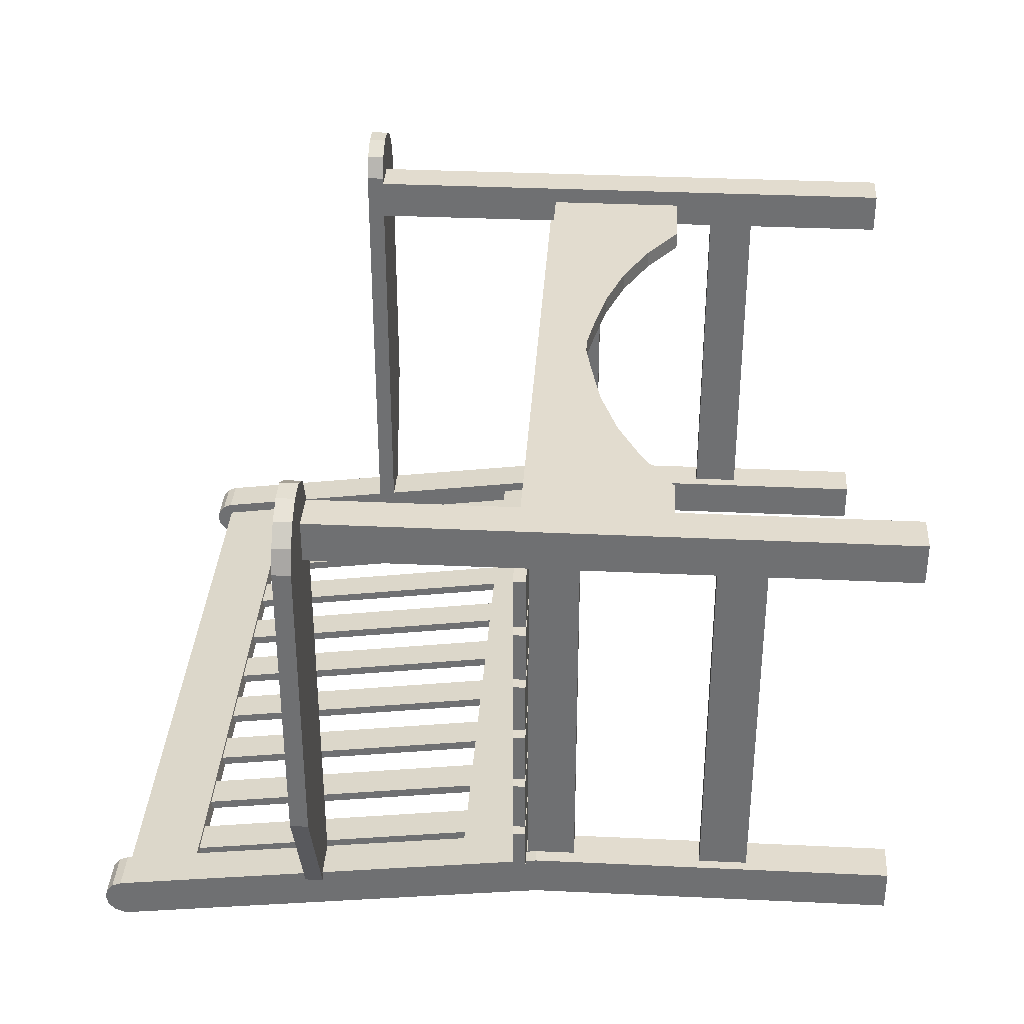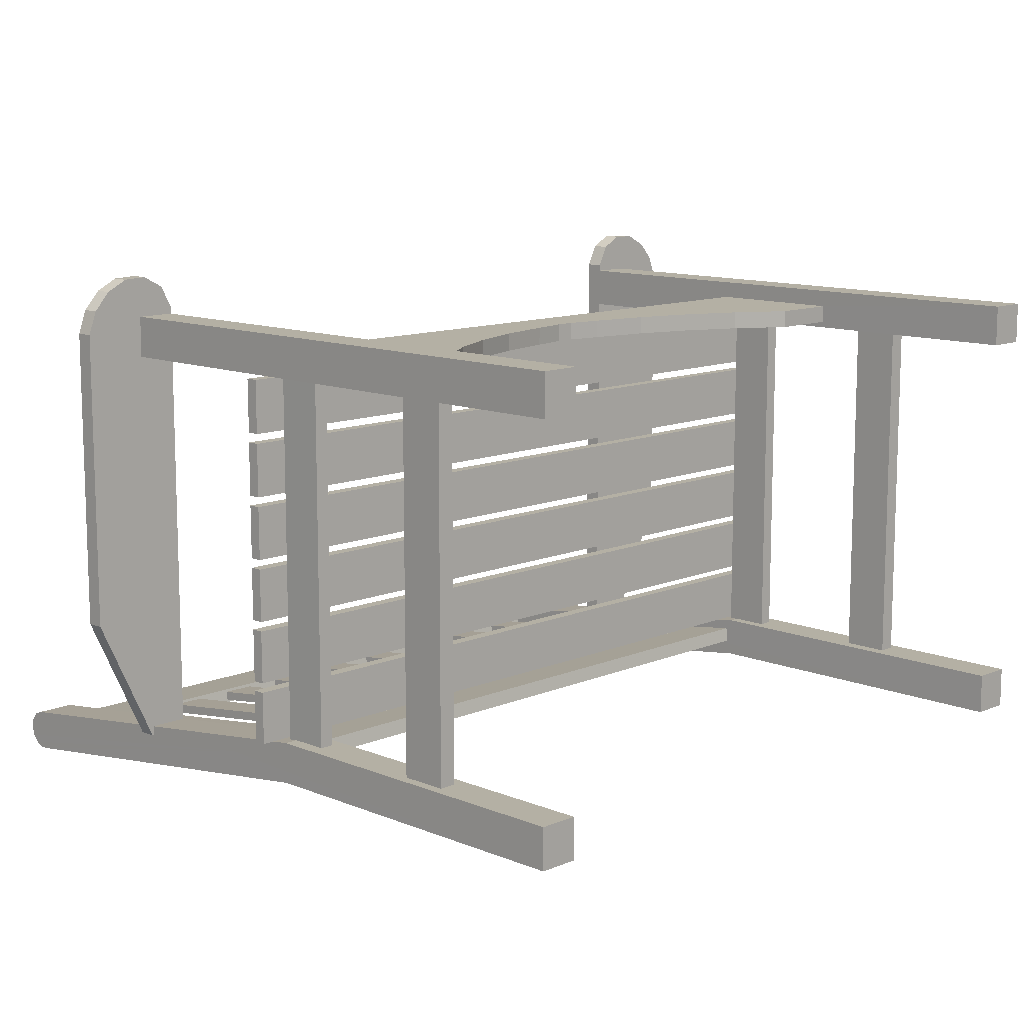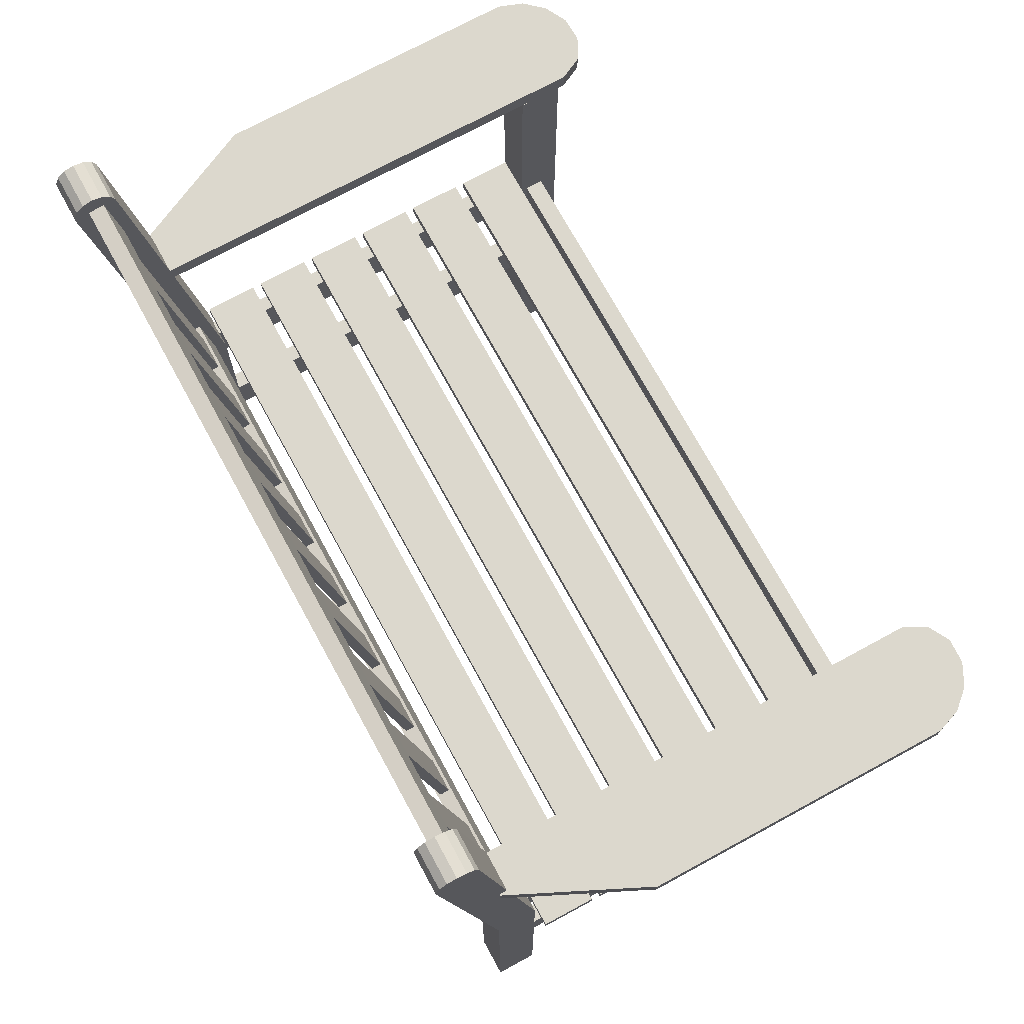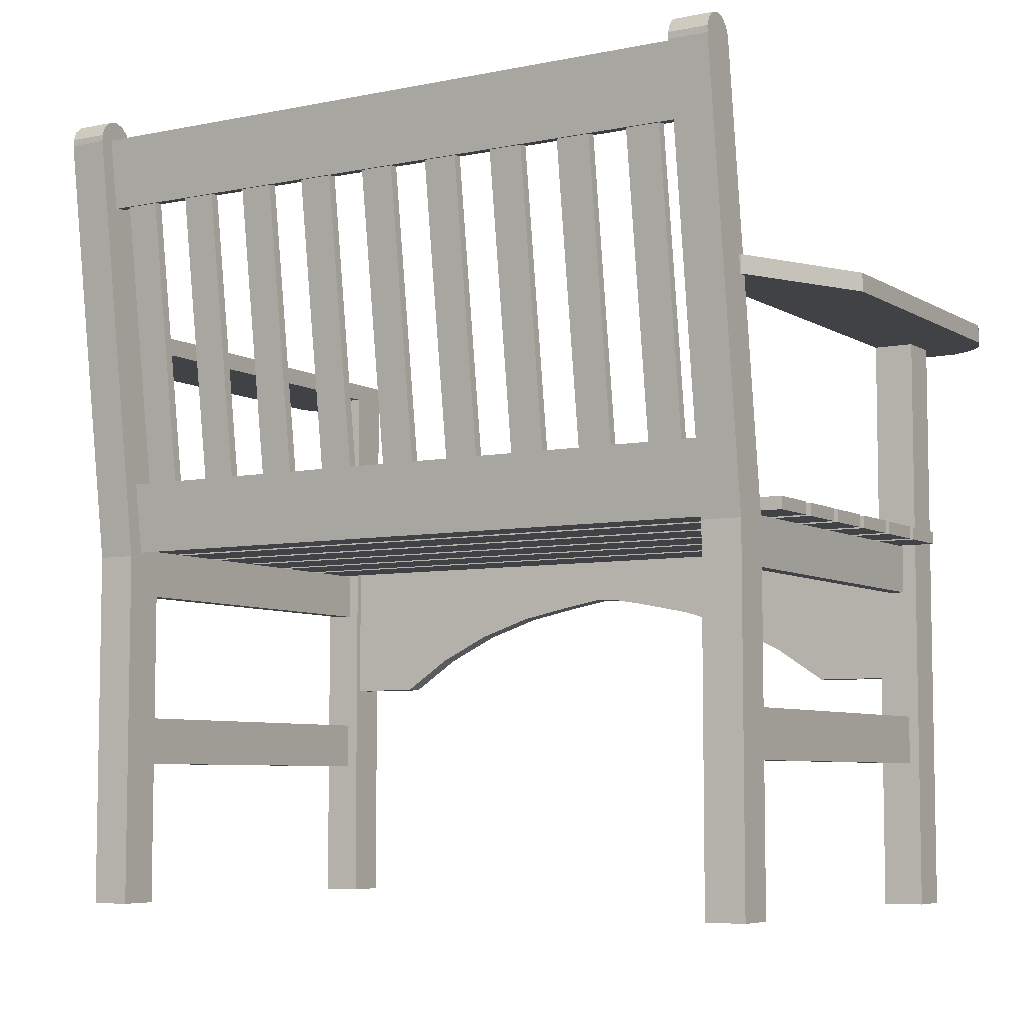
<metadata>
{"format":"obj","ext":"obj","renderer":"f3d","projection":"perspective","resolution":1024,"background":"white","views":[{"elev":34.6,"azim":-86.4,"up":"+Z"},{"elev":11.5,"azim":-45.4,"up":"+Z"},{"elev":72.5,"azim":-118.6,"up":"+Y"},{"elev":-6.5,"azim":-148.7,"up":"+Y"}]}
</metadata>
<code>
o m780
v 0.8624 0.6772 0.5897
v 0.8747 0.6772 0.614
v 0.8624 0.6772 0.09059
v 0.8978 0.6772 0.6266
v 0.924 0.6772 0.6254
v 0.9476 0.6772 0.6135
v 0.9656 0.6772 0.5933
v 0.975 0.6772 0.5675
v 0.975 0.6772 0.234
v 0.9072 0.6772 0.09059
v 0.8624 0.6577 0.09059
v 0.8624 0.6577 0.5897
v 0.8747 0.6577 0.614
v 0.8978 0.6577 0.6266
v 0.924 0.6577 0.6254
v 0.9476 0.6577 0.6135
v 0.9656 0.6577 0.5933
v 0.975 0.6577 0.5675
v 0.975 0.6577 0.234
v 0.9072 0.6577 0.09059
v 0.1376 0.6772 0.5897
v 0.1253 0.6772 0.614
v 0.1376 0.6772 0.09059
v 0.1022 0.6772 0.6266
v 0.07603 0.6772 0.6254
v 0.05235 0.6772 0.6135
v 0.03436 0.6772 0.5933
v 0.025 0.6772 0.5675
v 0.025 0.6772 0.234
v 0.09277 0.6772 0.09059
v 0.1376 0.6577 0.09059
v 0.1376 0.6577 0.5897
v 0.1253 0.6577 0.614
v 0.1022 0.6577 0.6266
v 0.07603 0.6577 0.6254
v 0.05235 0.6577 0.6135
v 0.03436 0.6577 0.5933
v 0.025 0.6577 0.5675
v 0.025 0.6577 0.234
v 0.09277 0.6577 0.09059
v 0.9184 0.6772 0.4604
v 0.9184 0.6577 0.4604
v 0.08159 0.6772 0.4604
v 0.08159 0.6577 0.4604
v 0.164 0.8141 0.05422
v 0.2012 0.8141 0.0541
v 0.164 0.8155 0.06427
v 0.2012 0.8155 0.06415
v 0.2445 0.8141 0.05422
v 0.2817 0.8141 0.0541
v 0.2445 0.8155 0.06427
v 0.2817 0.8155 0.06415
v 0.325 0.8141 0.05421
v 0.3621 0.8141 0.05409
v 0.325 0.8155 0.06426
v 0.3621 0.8155 0.06414
v 0.4055 0.8141 0.05421
v 0.4426 0.8141 0.05409
v 0.4055 0.8155 0.06426
v 0.4426 0.8155 0.06414
v 0.486 0.8141 0.0542
v 0.5231 0.8141 0.05408
v 0.486 0.8155 0.06426
v 0.5231 0.8155 0.06414
v 0.5664 0.8141 0.0542
v 0.6036 0.8141 0.05408
v 0.5664 0.8155 0.06425
v 0.6036 0.8155 0.06413
v 0.6469 0.8141 0.0542
v 0.6841 0.8141 0.05407
v 0.6469 0.8155 0.06425
v 0.6841 0.8155 0.06413
v 0.7274 0.8141 0.05419
v 0.7645 0.8141 0.05407
v 0.7274 0.8155 0.06424
v 0.7645 0.8155 0.06412
v 0.8079 0.8141 0.05419
v 0.845 0.8141 0.05407
v 0.8079 0.8155 0.06424
v 0.845 0.8155 0.06412
v 0.164 0.4976 0.09805
v 0.2012 0.4976 0.09793
v 0.2012 0.499 0.108
v 0.164 0.499 0.1081
v 0.2445 0.4976 0.09804
v 0.2817 0.4976 0.09792
v 0.2817 0.499 0.108
v 0.2445 0.499 0.1081
v 0.325 0.4976 0.09804
v 0.3621 0.4976 0.09792
v 0.3621 0.499 0.108
v 0.325 0.499 0.1081
v 0.4055 0.4976 0.09803
v 0.4426 0.4976 0.09791
v 0.4426 0.499 0.108
v 0.4055 0.499 0.1081
v 0.486 0.4976 0.09803
v 0.5231 0.4976 0.09791
v 0.5231 0.499 0.108
v 0.486 0.499 0.1081
v 0.5664 0.4976 0.09803
v 0.6036 0.4976 0.09791
v 0.6036 0.499 0.108
v 0.5664 0.499 0.1081
v 0.6469 0.4976 0.09802
v 0.6841 0.4976 0.0979
v 0.6841 0.499 0.108
v 0.6469 0.499 0.1081
v 0.7274 0.4976 0.09802
v 0.7645 0.4976 0.0979
v 0.7645 0.499 0.108
v 0.7274 0.499 0.1081
v 0.8079 0.4976 0.09801
v 0.845 0.4976 0.09789
v 0.845 0.499 0.1079
v 0.8079 0.499 0.1081
v 0.8675 0.8116 0.05124
v 0.8675 0.8139 0.06775
v 0.8688 0.8913 0.05696
v 0.8688 0.8891 0.04045
v 0.8675 0.4212 0.105
v 0.8688 0.4987 0.0942
v 0.8675 0.4235 0.1215
v 0.8688 0.501 0.1107
v 0.1363 0.8913 0.05695
v 0.1363 0.8891 0.04045
v 0.135 0.8116 0.05124
v 0.135 0.8139 0.06774
v 0.1363 0.501 0.1107
v 0.1363 0.4987 0.09419
v 0.135 0.4212 0.105
v 0.135 0.4235 0.1215
v 0.9056 0.8849 0.025
v 0.9056 0.8921 0.02501
v 0.9056 0.9019 0.02909
v 0.9056 0.9088 0.03719
v 0.9056 0.9113 0.04754
v 0.9056 0.9088 0.05788
v 0.9056 0.9019 0.06597
v 0.9056 0.025 0.1338
v 0.9056 0.8921 0.07003
v 0.9056 0.416 0.08817
v 0.9056 0.416 0.1338
v 0.9056 0.025 0.08817
v 0.8622 0.025 0.1338
v 0.8622 0.416 0.1338
v 0.8622 0.8921 0.07003
v 0.8622 0.9019 0.06597
v 0.8622 0.9088 0.05788
v 0.8622 0.9113 0.04754
v 0.8622 0.9088 0.03719
v 0.8622 0.9019 0.02909
v 0.8622 0.8921 0.02501
v 0.8622 0.8849 0.025
v 0.8622 0.416 0.08817
v 0.8622 0.025 0.08817
v 0.09442 0.8849 0.025
v 0.09442 0.8921 0.02501
v 0.09442 0.9019 0.02909
v 0.09442 0.9088 0.03719
v 0.09442 0.9113 0.04754
v 0.09442 0.9088 0.05788
v 0.09442 0.9019 0.06596
v 0.09442 0.025 0.1338
v 0.09442 0.8921 0.07002
v 0.09442 0.416 0.08816
v 0.09442 0.416 0.1338
v 0.09443 0.025 0.08816
v 0.1378 0.025 0.1338
v 0.1378 0.416 0.1338
v 0.1378 0.8921 0.07002
v 0.1378 0.9019 0.06597
v 0.1378 0.9088 0.05788
v 0.1378 0.9113 0.04754
v 0.1378 0.9088 0.03719
v 0.1378 0.9019 0.02909
v 0.1378 0.8921 0.02501
v 0.1378 0.8849 0.025
v 0.1378 0.416 0.08816
v 0.1378 0.025 0.08816
v 0.8622 0.5071 0.1044
v 0.9056 0.5071 0.1044
v 0.1378 0.5071 0.1044
v 0.09442 0.5071 0.1044
v 0.9056 0.6577 0.5368
v 0.9056 0.025 0.5824
v 0.9056 0.6577 0.5824
v 0.9055 0.025 0.5368
v 0.8622 0.6577 0.5368
v 0.8622 0.6577 0.5824
v 0.8622 0.025 0.5824
v 0.8622 0.025 0.5368
v 0.09444 0.6577 0.5368
v 0.09444 0.025 0.5824
v 0.09444 0.6577 0.5824
v 0.09445 0.025 0.5368
v 0.1378 0.6577 0.5368
v 0.1378 0.6577 0.5824
v 0.1378 0.025 0.5824
v 0.1378 0.025 0.5368
v 0.9021 0.4272 0.193
v 0.9021 0.4406 0.193
v 0.9023 0.4405 0.135
v 0.9023 0.4271 0.135
v 0.9021 0.4272 0.2616
v 0.9023 0.4271 0.2036
v 0.9021 0.4406 0.2616
v 0.9023 0.4405 0.2036
v 0.9021 0.4272 0.3302
v 0.9023 0.4271 0.2722
v 0.9021 0.4406 0.3302
v 0.9023 0.4405 0.2722
v 0.9021 0.4272 0.3988
v 0.9023 0.4271 0.3408
v 0.9021 0.4406 0.3988
v 0.9023 0.4405 0.3408
v 0.9021 0.4272 0.4673
v 0.9023 0.4271 0.4093
v 0.9021 0.4406 0.4673
v 0.9023 0.4405 0.4093
v 0.9021 0.4272 0.5359
v 0.9023 0.4271 0.4779
v 0.9021 0.4406 0.5359
v 0.9023 0.4405 0.4779
v 0.07273 0.4405 0.135
v 0.07273 0.4271 0.135
v 0.07258 0.4272 0.193
v 0.07258 0.4406 0.193
v 0.07274 0.4405 0.2036
v 0.07274 0.4271 0.2036
v 0.07259 0.4272 0.2616
v 0.07259 0.4406 0.2616
v 0.07274 0.4405 0.2722
v 0.07274 0.4271 0.2722
v 0.07259 0.4272 0.3302
v 0.07259 0.4406 0.3302
v 0.07275 0.4405 0.3407
v 0.07275 0.4271 0.3407
v 0.0726 0.4272 0.3988
v 0.0726 0.4406 0.3988
v 0.07275 0.4405 0.4093
v 0.07275 0.4271 0.4093
v 0.0726 0.4272 0.4673
v 0.0726 0.4406 0.4673
v 0.07275 0.4405 0.4779
v 0.07275 0.4271 0.4779
v 0.07261 0.4272 0.5359
v 0.07261 0.4406 0.5359
v 0.1096 0.374 0.5371
v 0.1095 0.4261 0.5371
v 0.1254 0.374 0.5371
v 0.1253 0.4261 0.5371
v 0.8904 0.374 0.5371
v 0.8905 0.4261 0.5371
v 0.8746 0.374 0.5371
v 0.8747 0.4261 0.5371
v 0.1096 0.374 0.1262
v 0.1095 0.4261 0.1261
v 0.1253 0.4261 0.1261
v 0.1254 0.374 0.1262
v 0.8747 0.4261 0.1261
v 0.8905 0.4261 0.1261
v 0.8904 0.374 0.1262
v 0.8746 0.374 0.1262
v 0.8759 0.2336 0.5368
v 0.8759 0.1815 0.5368
v 0.8945 0.1815 0.5368
v 0.8945 0.2336 0.5368
v 0.8759 0.2336 0.1327
v 0.8759 0.1815 0.1327
v 0.8945 0.1815 0.1327
v 0.8945 0.2336 0.1327
v 0.1241 0.2336 0.5368
v 0.1241 0.1815 0.5368
v 0.1055 0.1815 0.5368
v 0.1055 0.2336 0.5368
v 0.1241 0.2336 0.1327
v 0.1241 0.1815 0.1327
v 0.1055 0.1815 0.1327
v 0.1055 0.2336 0.1327
v 0.8622 0.278 0.5633
v 0.7852 0.278 0.5633
v 0.6736 0.3418 0.5633
v 0.5102 0.3816 0.5633
v 0.4506 0.3748 0.5633
v 0.2687 0.3138 0.5633
v 0.2148 0.278 0.5633
v 0.1378 0.278 0.5633
v 0.1378 0.4344 0.5633
v 0.7313 0.3138 0.5633
v 0.6124 0.362 0.5633
v 0.5494 0.3748 0.5633
v 0.4898 0.3816 0.5633
v 0.3876 0.362 0.5633
v 0.3264 0.3418 0.5633
v 0.8622 0.4344 0.5633
v 0.8622 0.278 0.5437
v 0.7852 0.278 0.5437
v 0.7313 0.3138 0.5437
v 0.6736 0.3418 0.5437
v 0.6124 0.362 0.5437
v 0.5494 0.3748 0.5437
v 0.5102 0.3816 0.5437
v 0.4898 0.3816 0.5437
v 0.4506 0.3748 0.5437
v 0.3876 0.362 0.5437
v 0.3264 0.3418 0.5437
v 0.2687 0.3138 0.5437
v 0.2148 0.278 0.5437
v 0.1378 0.278 0.5437
v 0.1378 0.4344 0.5437
v 0.8622 0.4344 0.5437
f 11 12 1
f 3 11 1
f 12 13 2
f 1 12 2
f 13 14 4
f 2 13 4
f 14 15 5
f 4 14 5
f 15 16 6
f 5 15 6
f 16 17 7
f 6 16 7
f 17 18 8
f 7 17 8
f 18 19 9
f 8 18 9
f 19 20 10
f 9 19 10
f 20 11 3
f 10 20 3
f 32 31 23
f 21 32 23
f 33 32 21
f 22 33 21
f 34 33 22
f 24 34 22
f 35 34 24
f 25 35 24
f 36 35 25
f 26 36 25
f 37 36 26
f 27 37 26
f 38 37 27
f 28 38 27
f 39 38 28
f 29 39 28
f 40 39 29
f 30 40 29
f 31 40 30
f 23 31 30
f 41 3 1
f 41 1 2
f 41 2 4
f 41 4 5
f 41 5 6
f 41 6 7
f 41 7 8
f 41 8 9
f 41 9 10
f 41 10 3
f 12 11 42
f 13 12 42
f 14 13 42
f 15 14 42
f 16 15 42
f 17 16 42
f 18 17 42
f 19 18 42
f 20 19 42
f 11 20 42
f 21 23 43
f 22 21 43
f 24 22 43
f 25 24 43
f 26 25 43
f 27 26 43
f 28 27 43
f 29 28 43
f 30 29 43
f 23 30 43
f 44 31 32
f 44 32 33
f 44 33 34
f 44 34 35
f 44 35 36
f 44 36 37
f 44 37 38
f 44 38 39
f 44 39 40
f 44 40 31
f 82 81 45
f 46 82 45
f 83 82 46
f 48 83 46
f 84 83 48
f 47 84 48
f 81 84 47
f 45 81 47
f 86 85 49
f 50 86 49
f 87 86 50
f 52 87 50
f 88 87 52
f 51 88 52
f 85 88 51
f 49 85 51
f 90 89 53
f 54 90 53
f 91 90 54
f 56 91 54
f 92 91 56
f 55 92 56
f 89 92 55
f 53 89 55
f 94 93 57
f 58 94 57
f 95 94 58
f 60 95 58
f 96 95 60
f 59 96 60
f 93 96 59
f 57 93 59
f 98 97 61
f 62 98 61
f 99 98 62
f 64 99 62
f 100 99 64
f 63 100 64
f 97 100 63
f 61 97 63
f 102 101 65
f 66 102 65
f 103 102 66
f 68 103 66
f 104 103 68
f 67 104 68
f 101 104 67
f 65 101 67
f 106 105 69
f 70 106 69
f 107 106 70
f 72 107 70
f 108 107 72
f 71 108 72
f 105 108 71
f 69 105 71
f 110 109 73
f 74 110 73
f 111 110 74
f 76 111 74
f 112 111 76
f 75 112 76
f 109 112 75
f 73 109 75
f 114 113 77
f 78 114 77
f 115 114 78
f 80 115 78
f 116 115 80
f 79 116 80
f 113 116 79
f 77 113 79
f 117 120 119
f 118 117 119
f 121 122 124
f 123 121 124
f 126 127 128
f 125 126 128
f 126 125 119
f 120 126 119
f 127 126 120
f 117 127 120
f 128 127 117
f 118 128 117
f 125 128 118
f 119 125 118
f 130 131 132
f 129 130 132
f 130 129 124
f 122 130 124
f 131 130 122
f 121 131 122
f 132 131 121
f 123 132 121
f 129 132 123
f 124 129 123
f 146 145 140
f 143 146 140
f 147 146 143
f 141 147 143
f 148 147 141
f 139 148 141
f 149 148 139
f 138 149 139
f 150 149 138
f 137 150 138
f 151 150 137
f 136 151 137
f 152 151 136
f 135 152 136
f 153 152 135
f 134 153 135
f 154 153 134
f 133 154 134
f 155 154 133
f 142 155 133
f 156 155 142
f 144 156 142
f 145 156 144
f 140 145 144
f 169 170 167
f 164 169 167
f 170 171 165
f 167 170 165
f 171 172 163
f 165 171 163
f 172 173 162
f 163 172 162
f 173 174 161
f 162 173 161
f 174 175 160
f 161 174 160
f 175 176 159
f 160 175 159
f 176 177 158
f 159 176 158
f 177 178 157
f 158 177 157
f 178 179 166
f 157 178 166
f 179 180 168
f 166 179 168
f 180 169 164
f 168 180 164
f 181 145 146
f 181 146 147
f 181 147 148
f 181 148 149
f 181 149 150
f 181 150 151
f 181 151 152
f 181 152 153
f 181 153 154
f 181 154 155
f 181 155 156
f 181 156 145
f 143 140 182
f 141 143 182
f 139 141 182
f 138 139 182
f 137 138 182
f 136 137 182
f 135 136 182
f 134 135 182
f 133 134 182
f 142 133 182
f 144 142 182
f 140 144 182
f 170 169 183
f 171 170 183
f 172 171 183
f 173 172 183
f 174 173 183
f 175 174 183
f 176 175 183
f 177 176 183
f 178 177 183
f 179 178 183
f 180 179 183
f 169 180 183
f 184 164 167
f 184 167 165
f 184 165 163
f 184 163 162
f 184 162 161
f 184 161 160
f 184 160 159
f 184 159 158
f 184 158 157
f 184 157 166
f 184 166 168
f 184 168 164
f 190 191 186
f 187 190 186
f 192 189 185
f 188 192 185
f 199 198 195
f 194 199 195
f 197 200 196
f 193 197 196
f 186 188 185
f 187 186 185
f 191 190 189
f 192 191 189
f 196 194 195
f 193 196 195
f 198 199 200
f 197 198 200
f 189 190 187
f 185 189 187
f 191 192 188
f 186 191 188
f 198 197 193
f 195 198 193
f 200 199 194
f 196 200 194
f 201 204 203
f 202 201 203
f 205 206 208
f 207 205 208
f 209 210 212
f 211 209 212
f 213 214 216
f 215 213 216
f 217 218 220
f 219 217 220
f 221 222 224
f 223 221 224
f 227 225 226
f 228 225 227
f 226 225 203
f 204 226 203
f 227 226 204
f 201 227 204
f 228 227 201
f 202 228 201
f 225 228 202
f 203 225 202
f 231 229 230
f 232 229 231
f 230 229 208
f 206 230 208
f 231 230 206
f 205 231 206
f 232 231 205
f 207 232 205
f 229 232 207
f 208 229 207
f 235 233 234
f 236 233 235
f 234 233 212
f 210 234 212
f 235 234 210
f 209 235 210
f 236 235 209
f 211 236 209
f 233 236 211
f 212 233 211
f 239 237 238
f 240 237 239
f 238 237 216
f 214 238 216
f 239 238 214
f 213 239 214
f 240 239 213
f 215 240 213
f 237 240 215
f 216 237 215
f 243 241 242
f 244 241 243
f 242 241 220
f 218 242 220
f 243 242 218
f 217 243 218
f 244 243 217
f 219 244 217
f 241 244 219
f 220 241 219
f 247 245 246
f 248 245 247
f 246 245 224
f 222 246 224
f 247 246 222
f 221 247 222
f 248 247 221
f 223 248 221
f 245 248 223
f 224 245 223
f 258 257 249
f 250 258 249
f 259 258 250
f 252 259 250
f 260 259 252
f 251 260 252
f 257 260 251
f 249 257 251
f 262 261 256
f 254 262 256
f 263 262 254
f 253 263 254
f 264 263 253
f 255 264 253
f 261 264 255
f 256 261 255
f 266 267 268
f 265 266 268
f 271 270 269
f 272 271 269
f 269 270 266
f 265 269 266
f 270 271 267
f 266 270 267
f 271 272 268
f 267 271 268
f 272 269 265
f 268 272 265
f 275 274 273
f 276 275 273
f 278 279 280
f 277 278 280
f 278 277 273
f 274 278 273
f 279 278 274
f 275 279 274
f 280 279 275
f 276 280 275
f 277 280 276
f 273 277 276
f 298 297 281
f 282 298 281
f 299 298 282
f 290 299 282
f 300 299 290
f 283 300 290
f 301 300 283
f 291 301 283
f 302 301 291
f 292 302 291
f 303 302 292
f 284 303 292
f 304 303 284
f 293 304 284
f 305 304 293
f 285 305 293
f 306 305 285
f 294 306 285
f 307 306 294
f 295 307 294
f 308 307 295
f 286 308 295
f 309 308 286
f 287 309 286
f 310 309 287
f 288 310 287
f 311 310 288
f 289 311 288
f 312 311 289
f 296 312 289
f 297 312 296
f 281 297 296
f 289 286 295
f 289 295 294
f 289 294 285
f 289 285 293
f 289 293 284
f 296 289 284
f 296 284 292
f 296 292 291
f 296 291 283
f 296 282 281
f 296 290 282
f 296 283 290
f 289 287 286
f 289 288 287
f 307 308 311
f 306 307 311
f 305 306 311
f 304 305 311
f 304 311 312
f 303 304 312
f 302 303 312
f 301 302 312
f 300 301 312
f 312 297 298
f 312 298 299
f 312 299 300
f 311 308 309
f 311 309 310

</code>
